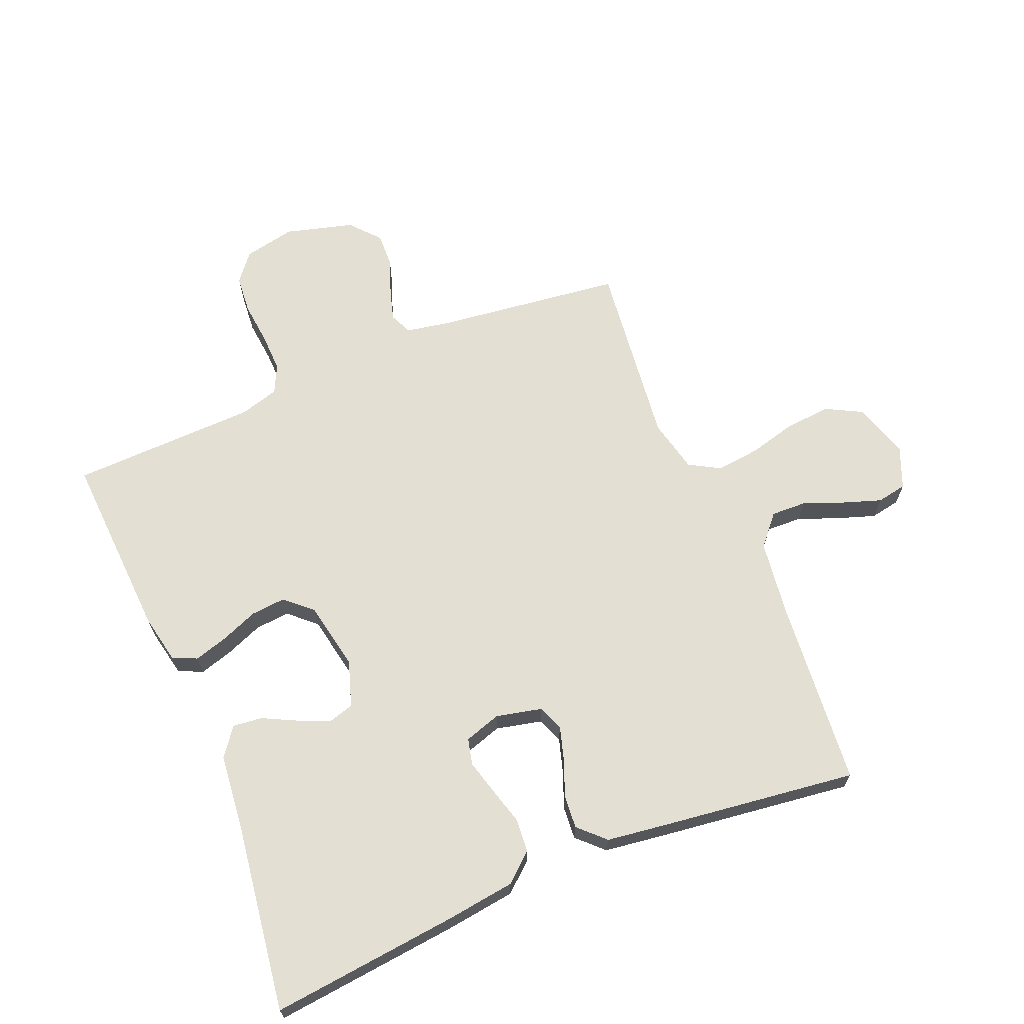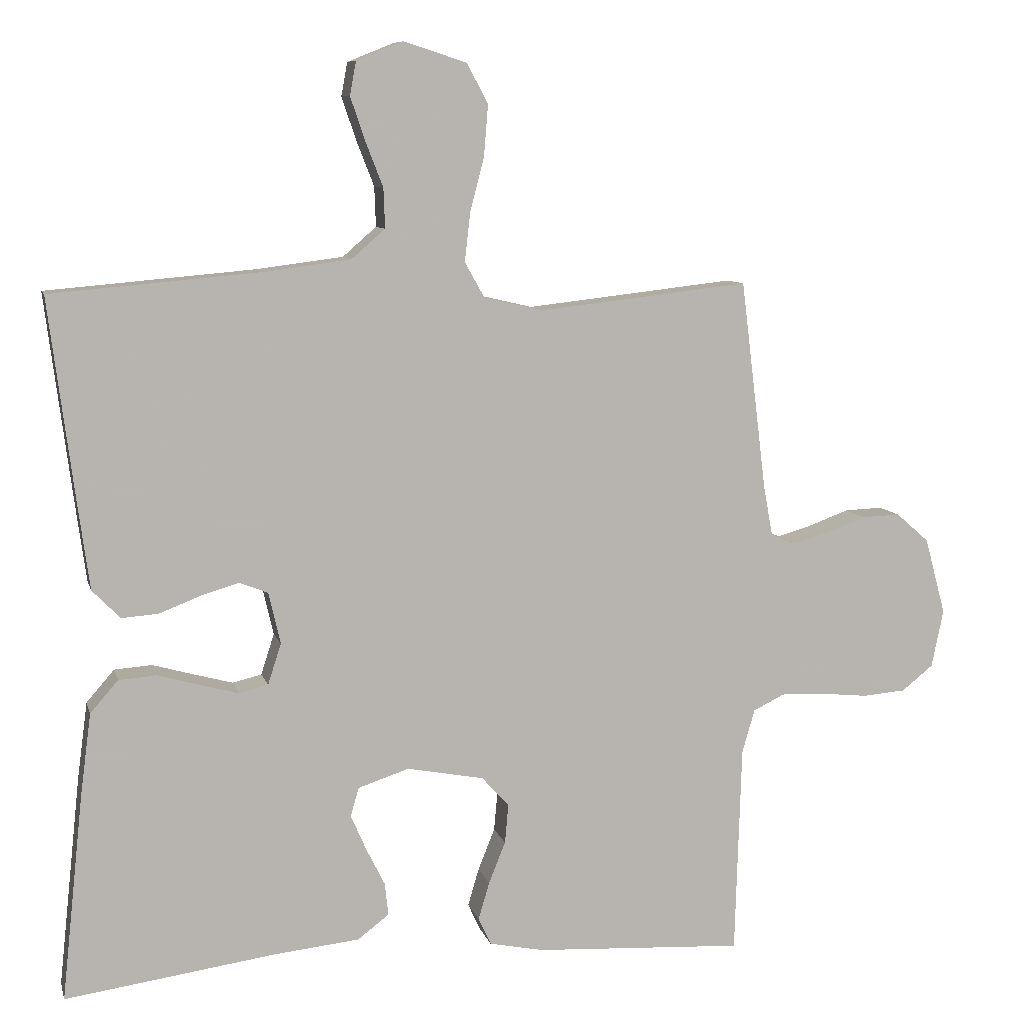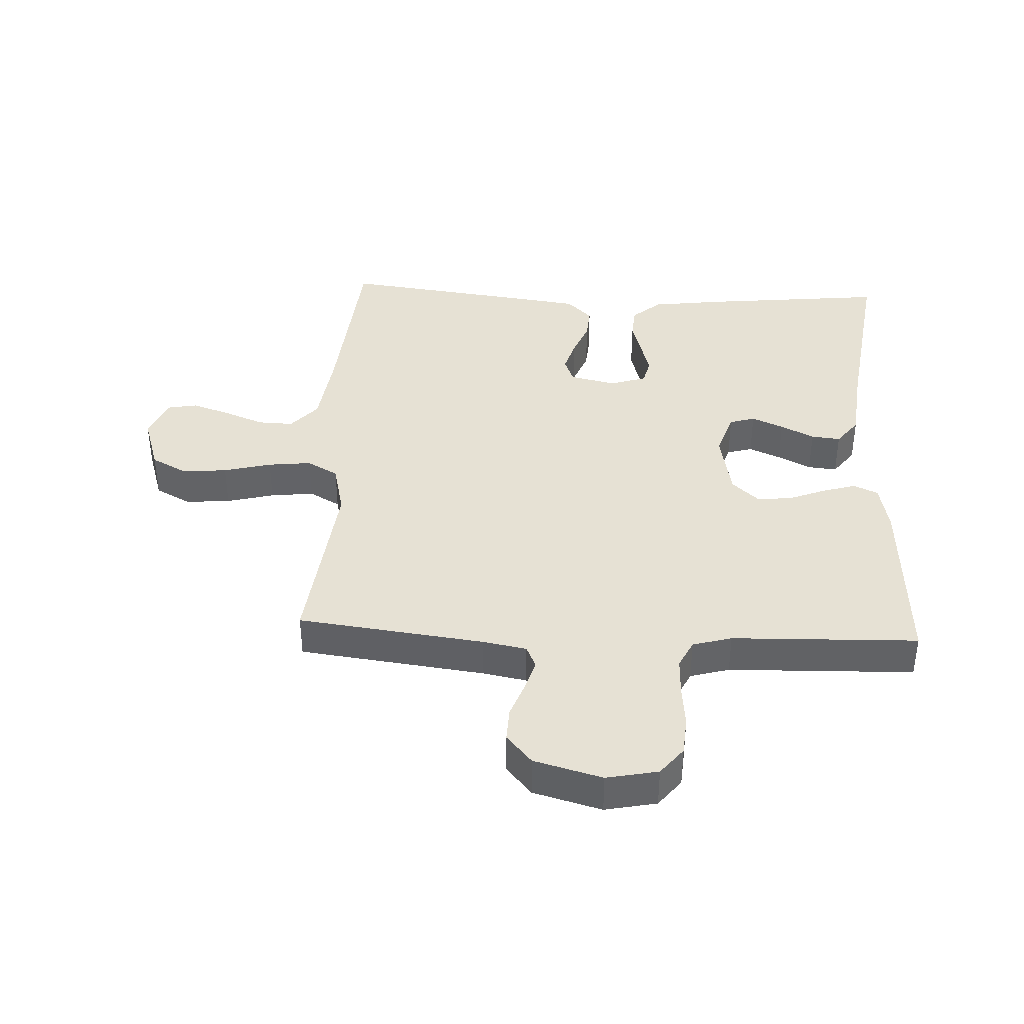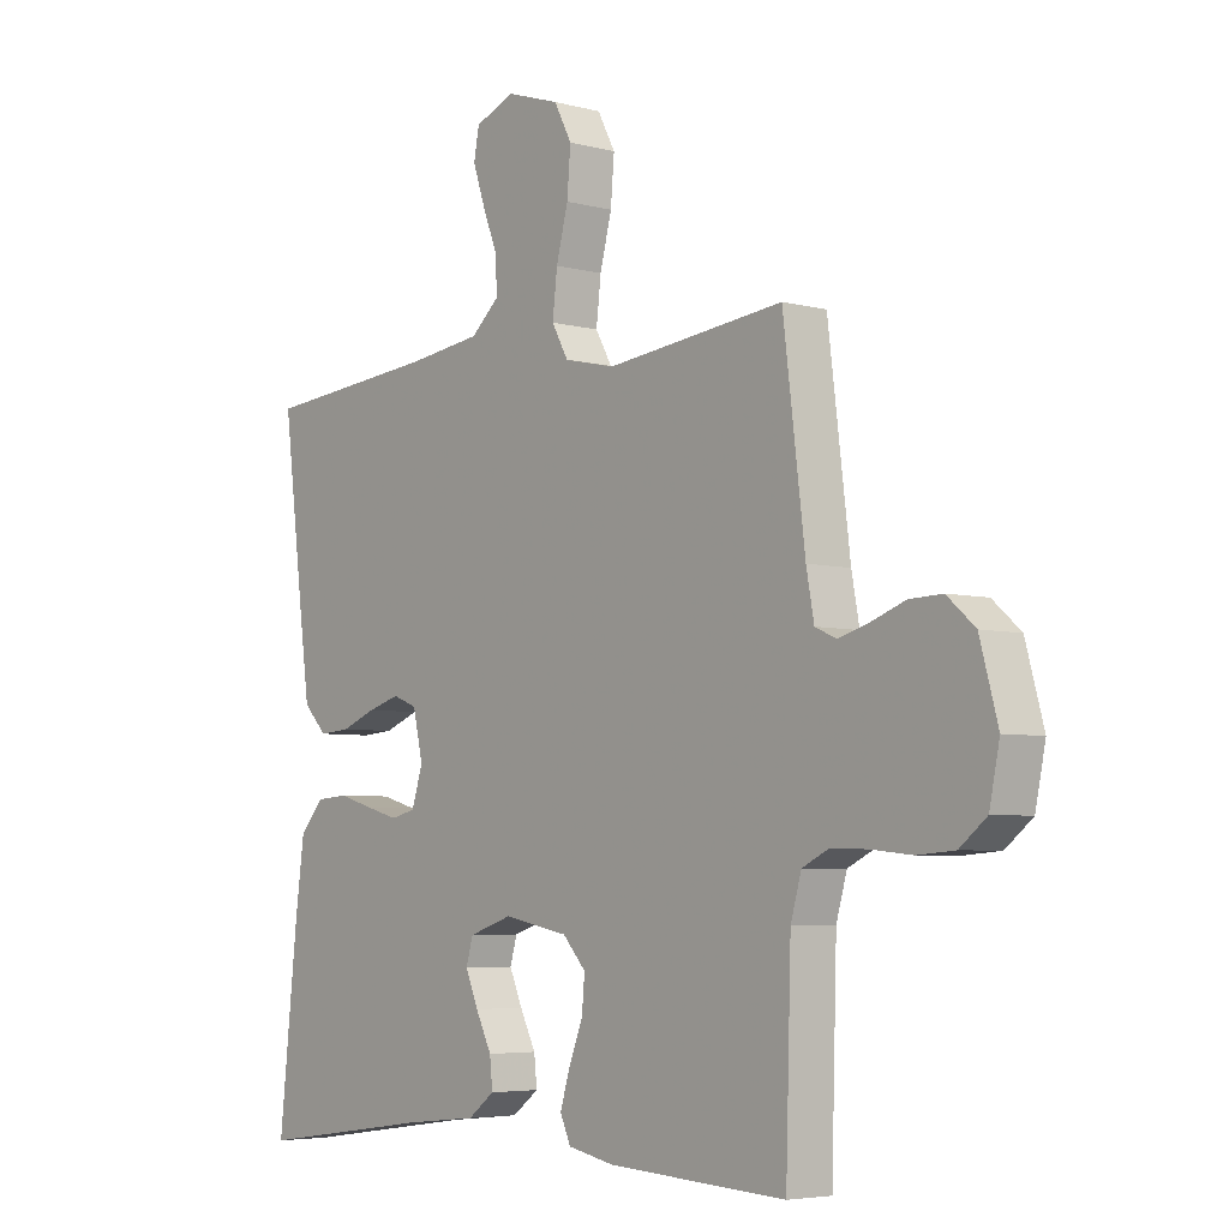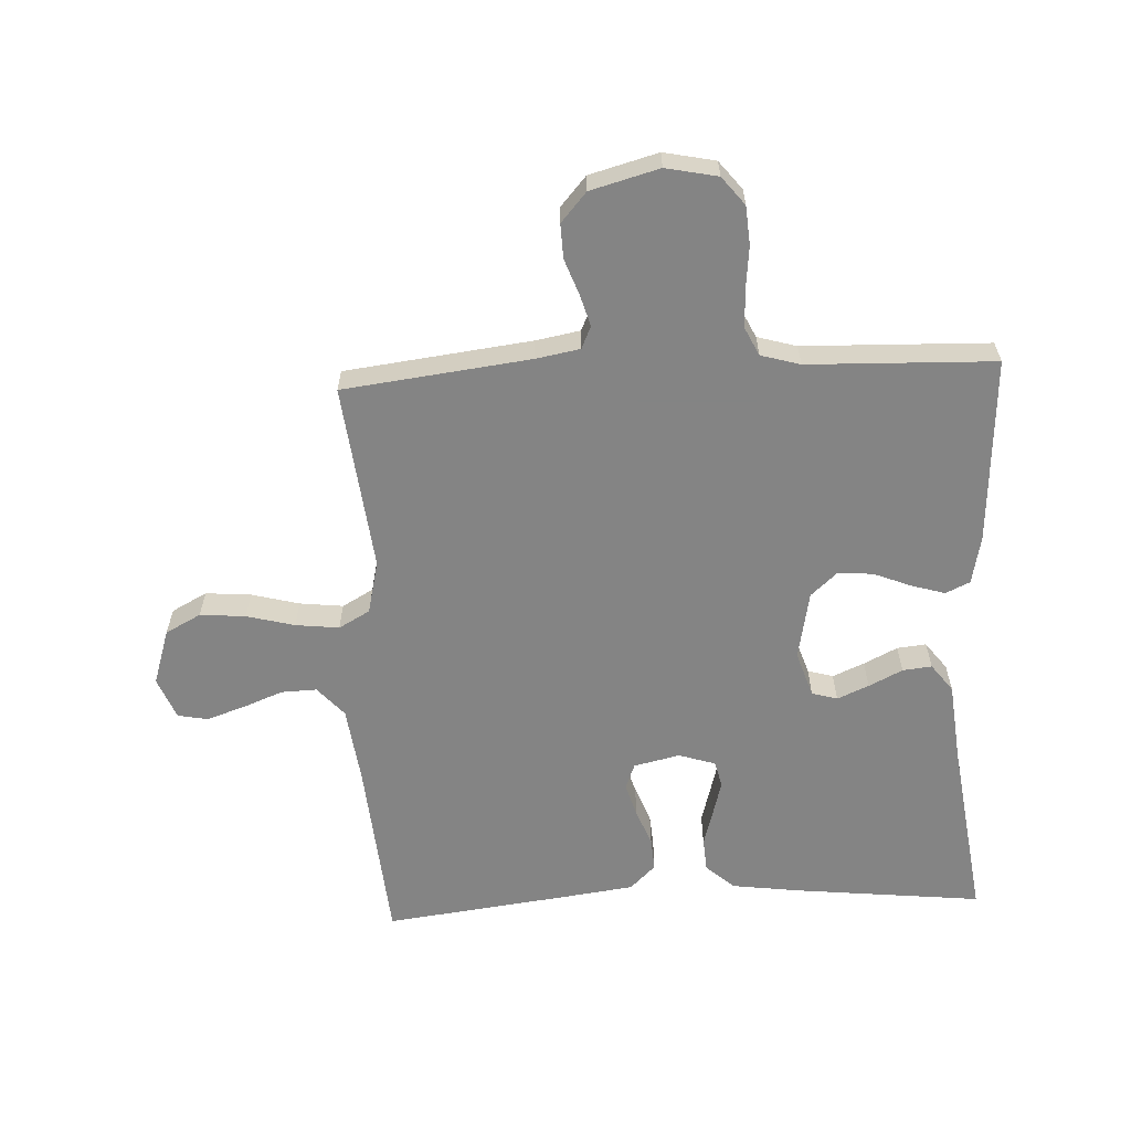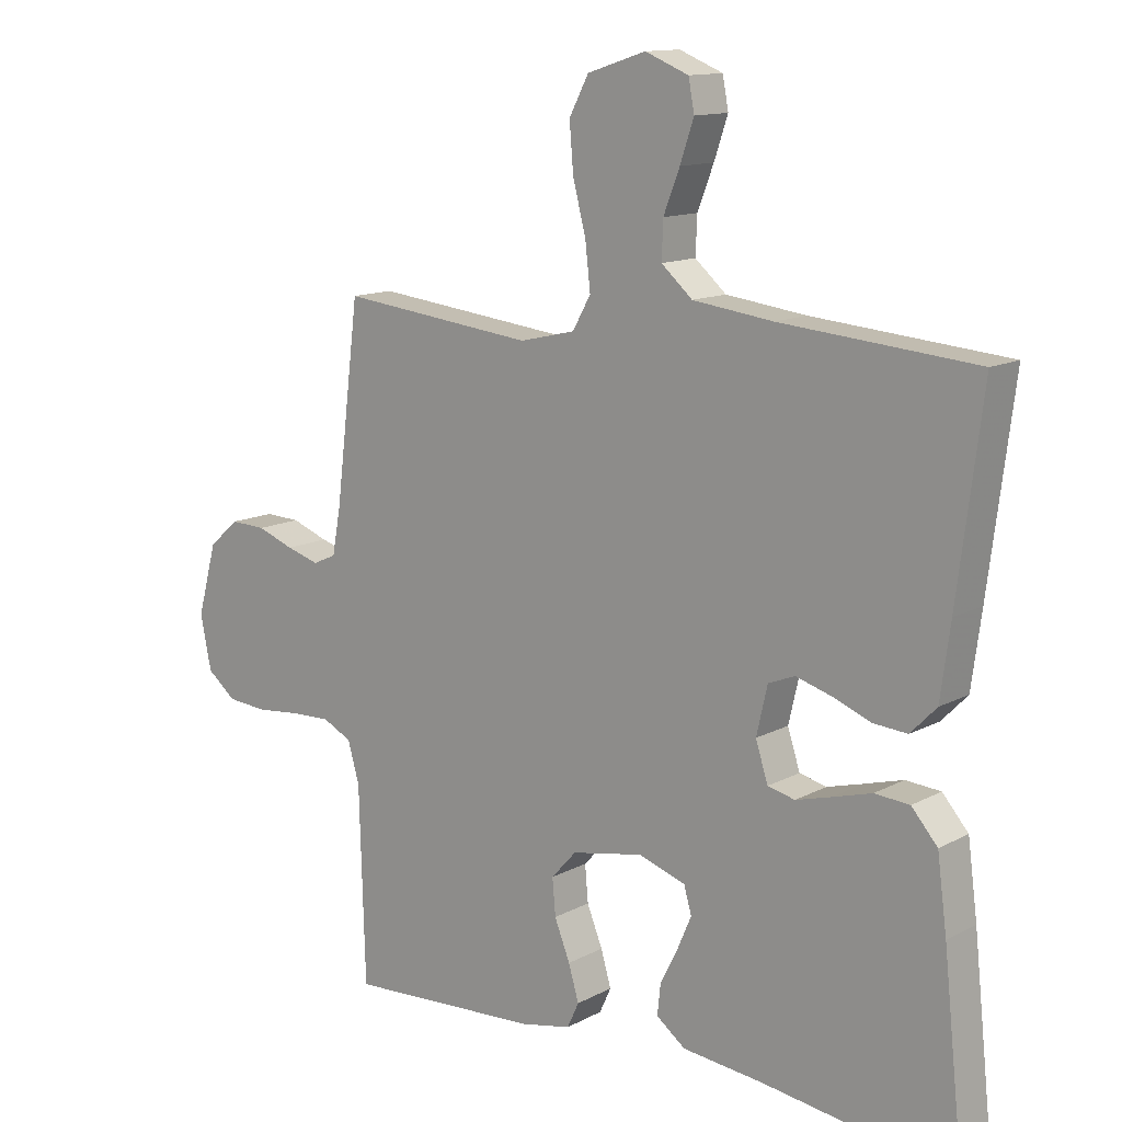
<metadata>
{"format":"obj","ext":"obj","renderer":"f3d","projection":"perspective","resolution":1024,"background":"white","views":[{"elev":66.9,"azim":-112.5,"up":"+Y"},{"elev":8.8,"azim":-13.6,"up":"+Z"},{"elev":39.3,"azim":92.8,"up":"+Y"},{"elev":-5.1,"azim":50.2,"up":"+Z"},{"elev":-61.3,"azim":92.7,"up":"+Y"},{"elev":12.8,"azim":-140.4,"up":"+Z"}]}
</metadata>
<code>
v 0.5 0.07 0.5
v 0.537 0.07 0.2
v 0.55 0.07 0.129
v 0.586 0.07 0.113
v 0.637 0.07 0.128
v 0.694 0.07 0.149
v 0.749 0.07 0.151
v 0.796 0.07 0.11
v 0.826 0.07 0
v 0.809 0.07 -0.083
v 0.764 0.07 -0.119
v 0.702 0.07 -0.124
v 0.634 0.07 -0.117
v 0.572 0.07 -0.115
v 0.527 0.07 -0.137
v 0.509 0.07 -0.2
v 0.5 0.07 -0.5
v 0.2 0.07 -0.483
v 0.122 0.07 -0.467
v 0.104 0.07 -0.428
v 0.12 0.07 -0.374
v 0.144 0.07 -0.314
v 0.149 0.07 -0.258
v 0.11 0.07 -0.215
v 0 0.07 -0.194
v -0.073 0.07 -0.218
v -0.085 0.07 -0.259
v -0.063 0.07 -0.31
v -0.036 0.07 -0.364
v -0.031 0.07 -0.411
v -0.076 0.07 -0.445
v -0.2 0.07 -0.458
v -0.5 0.07 -0.5
v -0.468 0.07 -0.2
v -0.453 0.07 -0.087
v -0.413 0.07 -0.041
v -0.359 0.07 -0.037
v -0.299 0.07 -0.054
v -0.244 0.07 -0.069
v -0.202 0.07 -0.059
v -0.183 0.07 0
v -0.2 0.07 0.074
v -0.241 0.07 0.09
v -0.295 0.07 0.074
v -0.354 0.07 0.051
v -0.407 0.07 0.047
v -0.447 0.07 0.088
v -0.462 0.07 0.2
v -0.5 0.07 0.5
v -0.2 0.07 0.526
v -0.076 0.07 0.542
v -0.028 0.07 0.584
v -0.03 0.07 0.641
v -0.055 0.07 0.705
v -0.076 0.07 0.767
v -0.067 0.07 0.815
v 0 0.07 0.842
v 0.09 0.07 0.813
v 0.12 0.07 0.756
v 0.114 0.07 0.683
v 0.094 0.07 0.606
v 0.086 0.07 0.536
v 0.114 0.07 0.486
v 0.2 0.07 0.466
v 0.5 0 0.5
v 0.537 0 0.2
v 0.55 0 0.129
v 0.586 0 0.113
v 0.637 0 0.128
v 0.694 0 0.149
v 0.749 0 0.151
v 0.796 0 0.11
v 0.826 0 0
v 0.809 0 -0.083
v 0.764 0 -0.119
v 0.702 0 -0.124
v 0.634 0 -0.117
v 0.572 0 -0.115
v 0.527 0 -0.137
v 0.509 0 -0.2
v 0.5 0 -0.5
v 0.2 0 -0.483
v 0.122 0 -0.467
v 0.104 0 -0.428
v 0.12 0 -0.374
v 0.144 0 -0.314
v 0.149 0 -0.258
v 0.11 0 -0.215
v 0 0 -0.194
v -0.073 0 -0.218
v -0.085 0 -0.259
v -0.063 0 -0.31
v -0.036 0 -0.364
v -0.031 0 -0.411
v -0.076 0 -0.445
v -0.2 0 -0.458
v -0.5 0 -0.5
v -0.468 0 -0.2
v -0.453 0 -0.087
v -0.413 0 -0.041
v -0.359 0 -0.037
v -0.299 0 -0.054
v -0.244 0 -0.069
v -0.202 0 -0.059
v -0.183 0 0
v -0.2 0 0.074
v -0.241 0 0.09
v -0.295 0 0.074
v -0.354 0 0.051
v -0.407 0 0.047
v -0.447 0 0.088
v -0.462 0 0.2
v -0.5 0 0.5
v -0.2 0 0.526
v -0.076 0 0.542
v -0.028 0 0.584
v -0.03 0 0.641
v -0.055 0 0.705
v -0.076 0 0.767
v -0.067 0 0.815
v 0 0 0.842
v 0.09 0 0.813
v 0.12 0 0.756
v 0.114 0 0.683
v 0.094 0 0.606
v 0.086 0 0.536
v 0.114 0 0.486
v 0.2 0 0.466
f 59 60 61
f 58 59 61
f 57 58 61
f 56 57 61
f 55 56 61
f 54 55 61
f 53 54 61
f 52 53 61 62
f 51 52 62 63
f 48 49 50
f 47 48 50
f 46 47 50
f 45 46 50
f 44 45 50
f 50 51 63
f 44 50 63
f 43 44 63
f 36 37 38
f 35 36 38
f 34 35 38
f 33 34 38
f 32 33 38
f 32 38 39
f 31 32 39
f 30 31 39
f 29 30 39
f 28 29 39
f 27 28 39 40
f 20 21 22
f 19 20 22
f 18 19 22
f 17 18 22
f 16 17 22
f 15 16 22 23
f 14 15 23 24
f 11 12 13
f 10 11 13
f 9 10 13
f 8 9 13
f 7 8 13
f 6 7 13
f 5 6 13
f 4 5 13 14
f 14 24 25
f 4 14 25
f 3 4 25
f 64 1 2
f 64 2 3
f 63 64 3
f 43 63 3
f 42 43 3
f 3 25 26
f 42 3 26
f 41 42 26
f 26 27 40 41
f 125 124 123
f 125 123 122
f 125 122 121
f 125 121 120
f 125 120 119
f 125 119 118
f 125 118 117
f 126 125 117 116
f 127 126 116 115
f 114 113 112
f 114 112 111
f 114 111 110
f 114 110 109
f 114 109 108
f 127 115 114
f 127 114 108
f 127 108 107
f 102 101 100
f 102 100 99
f 102 99 98
f 102 98 97
f 102 97 96
f 103 102 96
f 103 96 95
f 103 95 94
f 103 94 93
f 103 93 92
f 104 103 92 91
f 86 85 84
f 86 84 83
f 86 83 82
f 86 82 81
f 86 81 80
f 87 86 80 79
f 88 87 79 78
f 77 76 75
f 77 75 74
f 77 74 73
f 77 73 72
f 77 72 71
f 77 71 70
f 77 70 69
f 78 77 69 68
f 89 88 78
f 89 78 68
f 89 68 67
f 66 65 128
f 67 66 128
f 67 128 127
f 67 127 107
f 67 107 106
f 90 89 67
f 90 67 106
f 90 106 105
f 105 104 91 90
f 1 65 66 2
f 2 66 67 3
f 3 67 68 4
f 4 68 69 5
f 5 69 70 6
f 6 70 71 7
f 7 71 72 8
f 8 72 73 9
f 9 73 74 10
f 10 74 75 11
f 11 75 76 12
f 12 76 77 13
f 13 77 78 14
f 14 78 79 15
f 15 79 80 16
f 16 80 81 17
f 17 81 82 18
f 18 82 83 19
f 19 83 84 20
f 20 84 85 21
f 21 85 86 22
f 22 86 87 23
f 23 87 88 24
f 24 88 89 25
f 25 89 90 26
f 26 90 91 27
f 27 91 92 28
f 28 92 93 29
f 29 93 94 30
f 30 94 95 31
f 31 95 96 32
f 32 96 97 33
f 33 97 98 34
f 34 98 99 35
f 35 99 100 36
f 36 100 101 37
f 37 101 102 38
f 38 102 103 39
f 39 103 104 40
f 40 104 105 41
f 41 105 106 42
f 42 106 107 43
f 43 107 108 44
f 44 108 109 45
f 45 109 110 46
f 46 110 111 47
f 47 111 112 48
f 48 112 113 49
f 49 113 114 50
f 50 114 115 51
f 51 115 116 52
f 52 116 117 53
f 53 117 118 54
f 54 118 119 55
f 55 119 120 56
f 56 120 121 57
f 57 121 122 58
f 58 122 123 59
f 59 123 124 60
f 60 124 125 61
f 61 125 126 62
f 62 126 127 63
f 63 127 128 64
f 64 128 65 1

</code>
